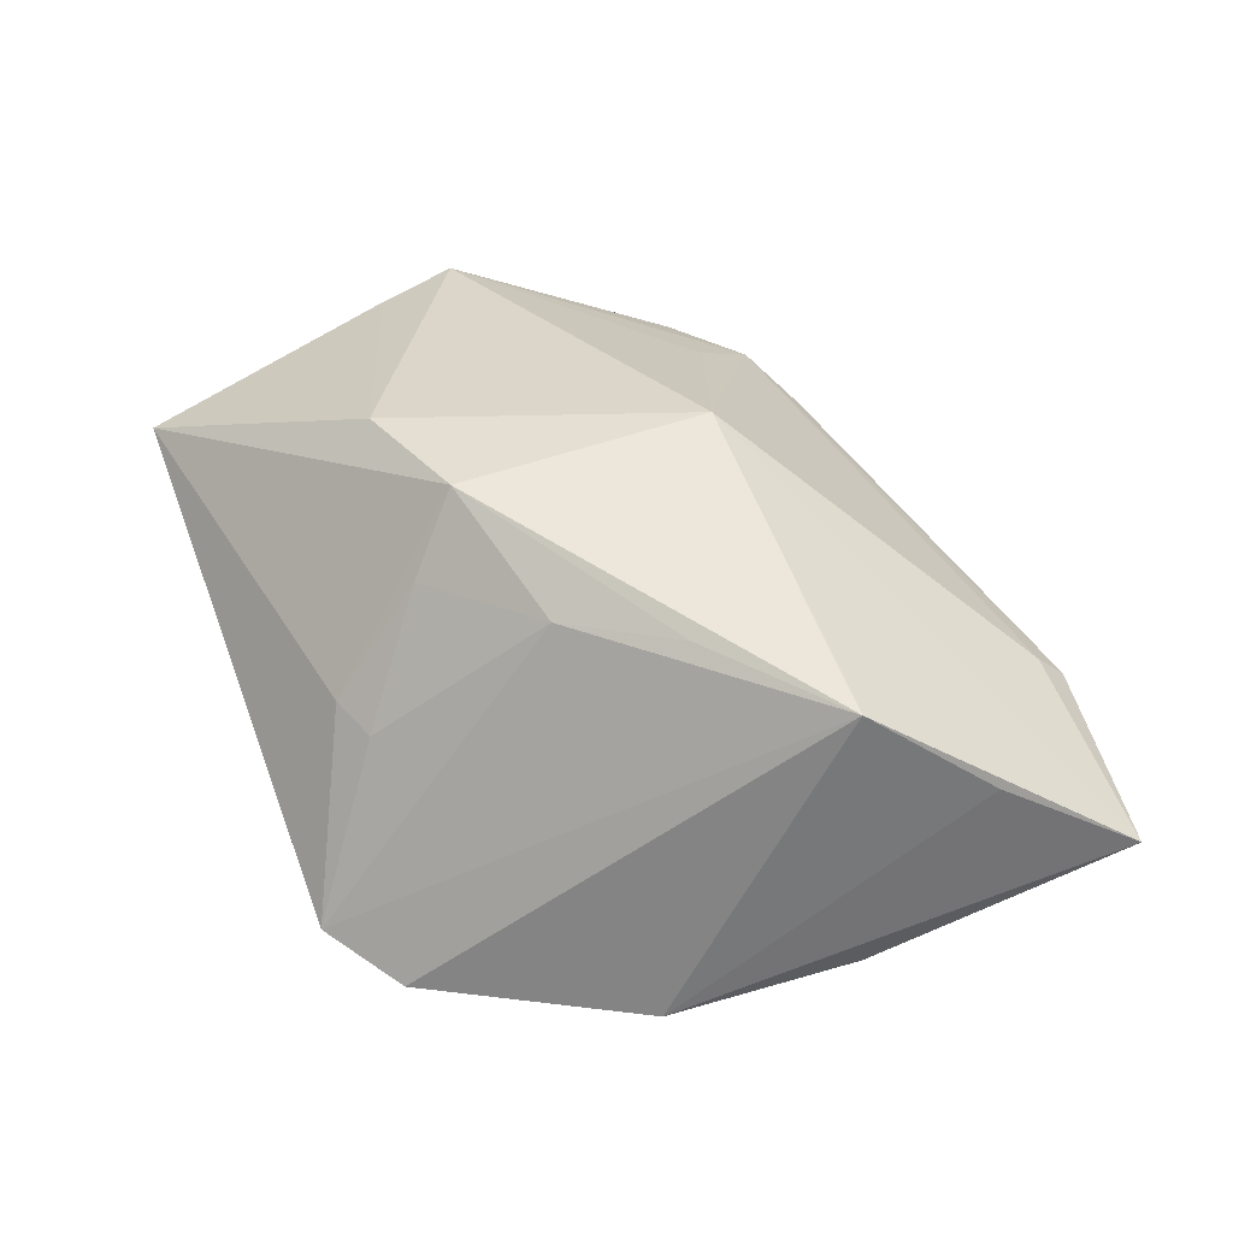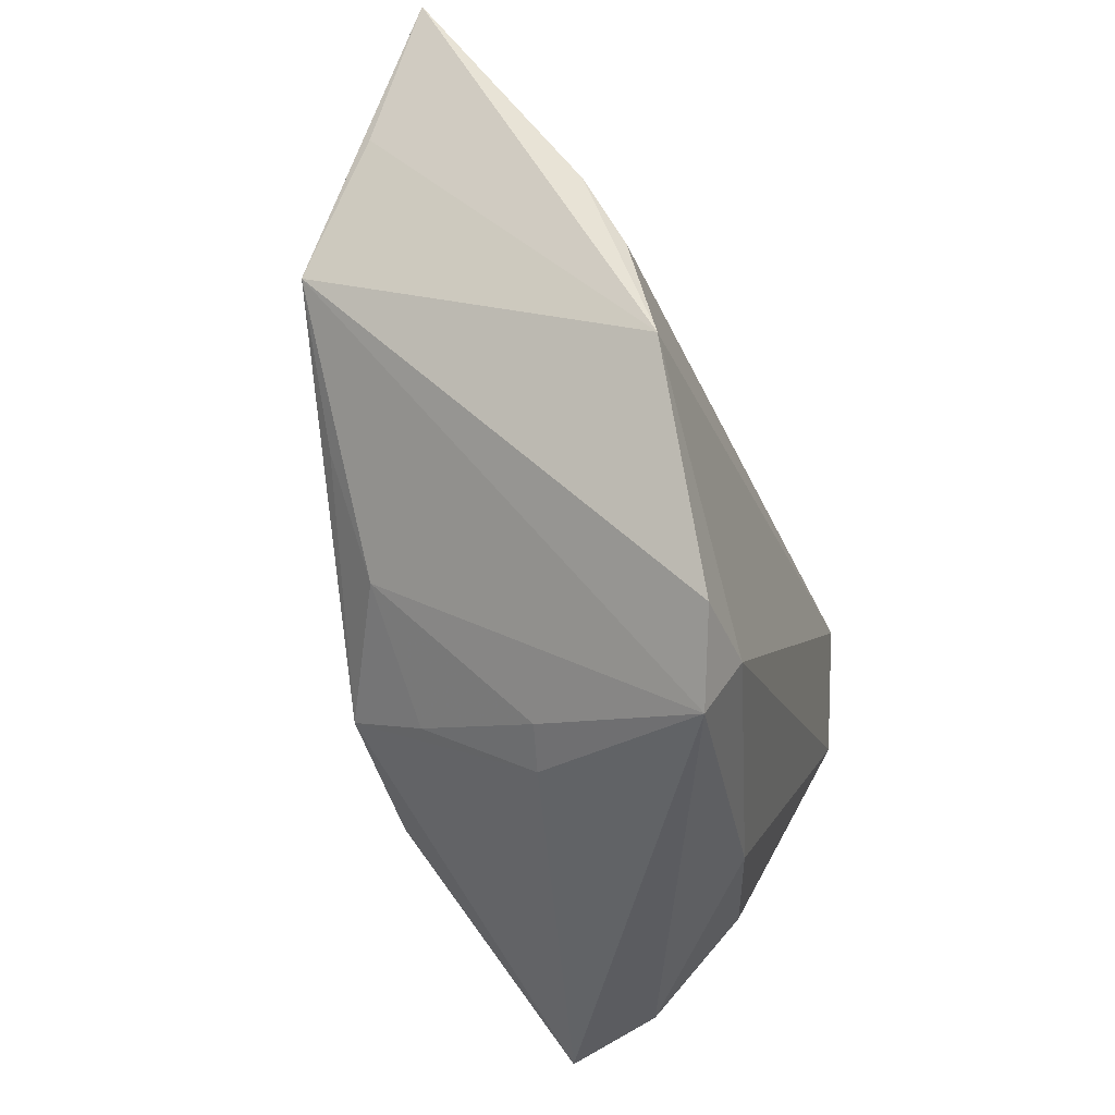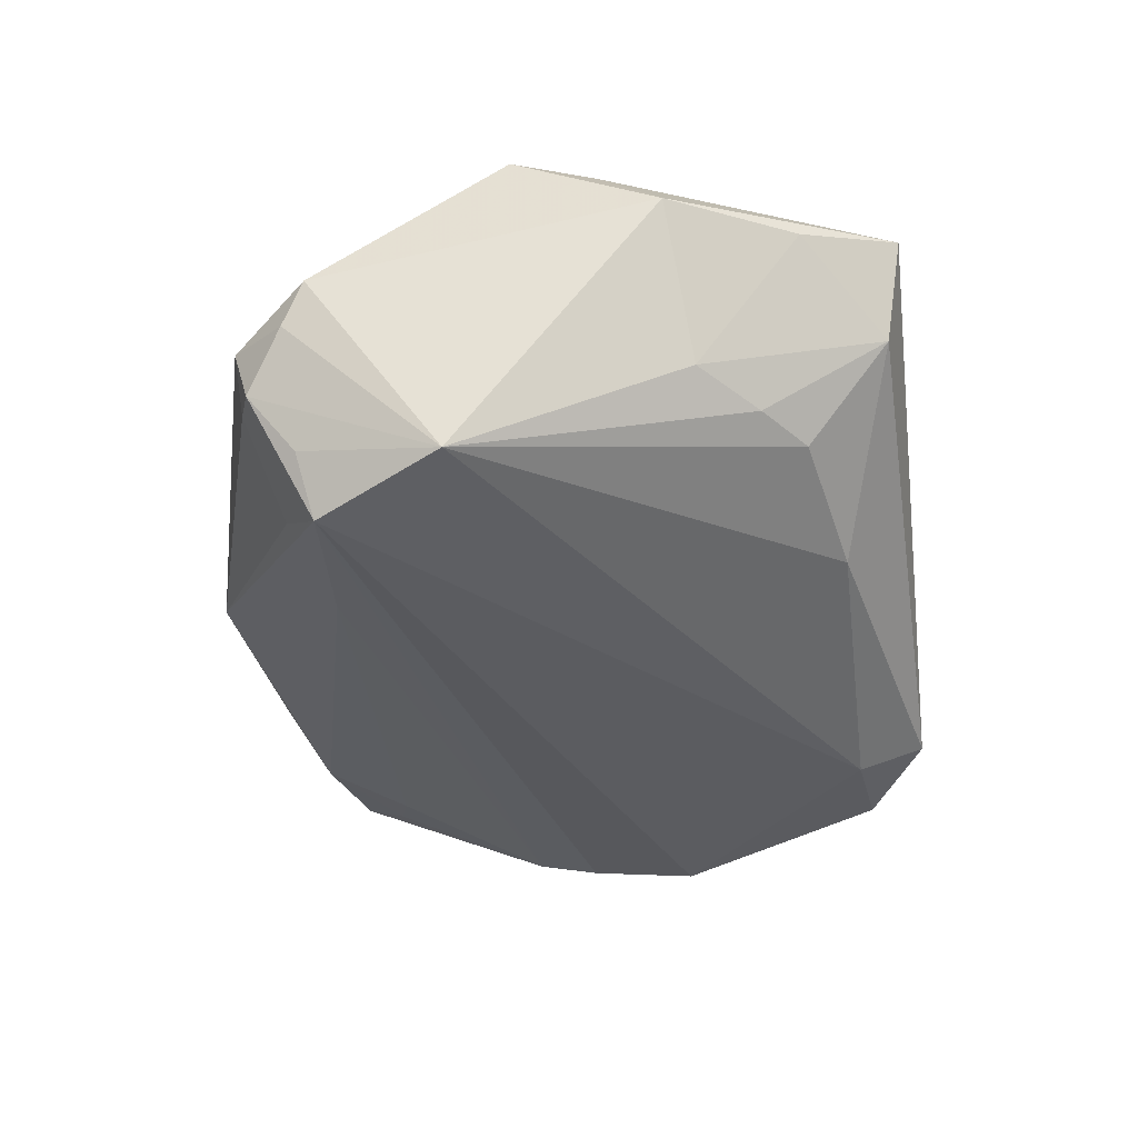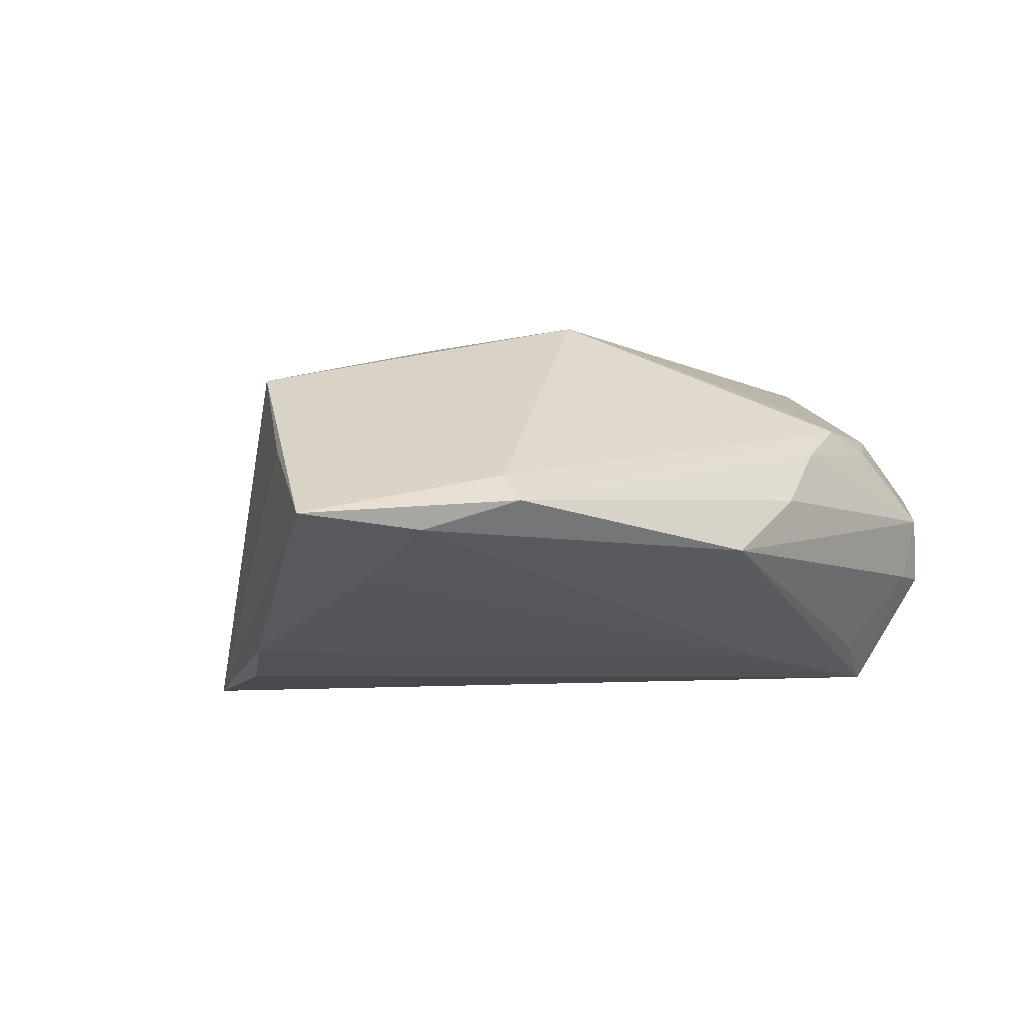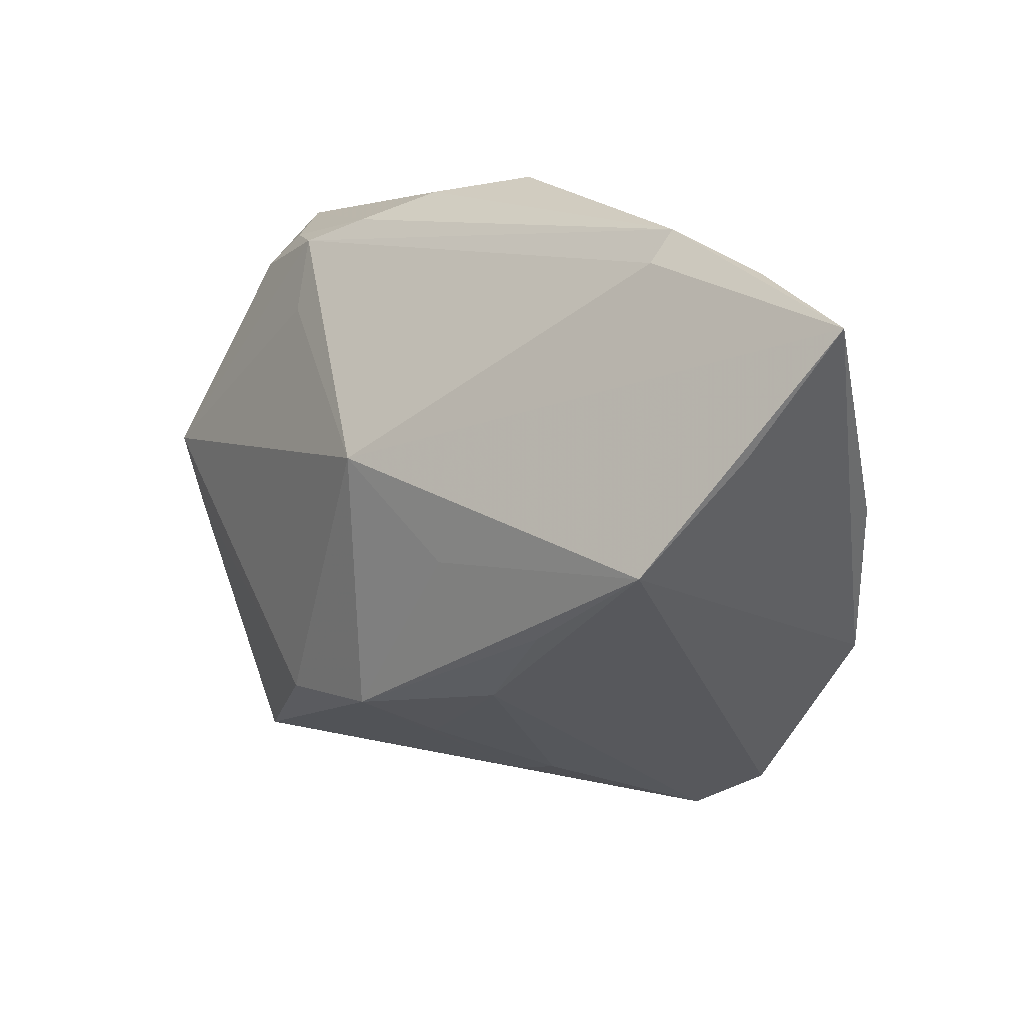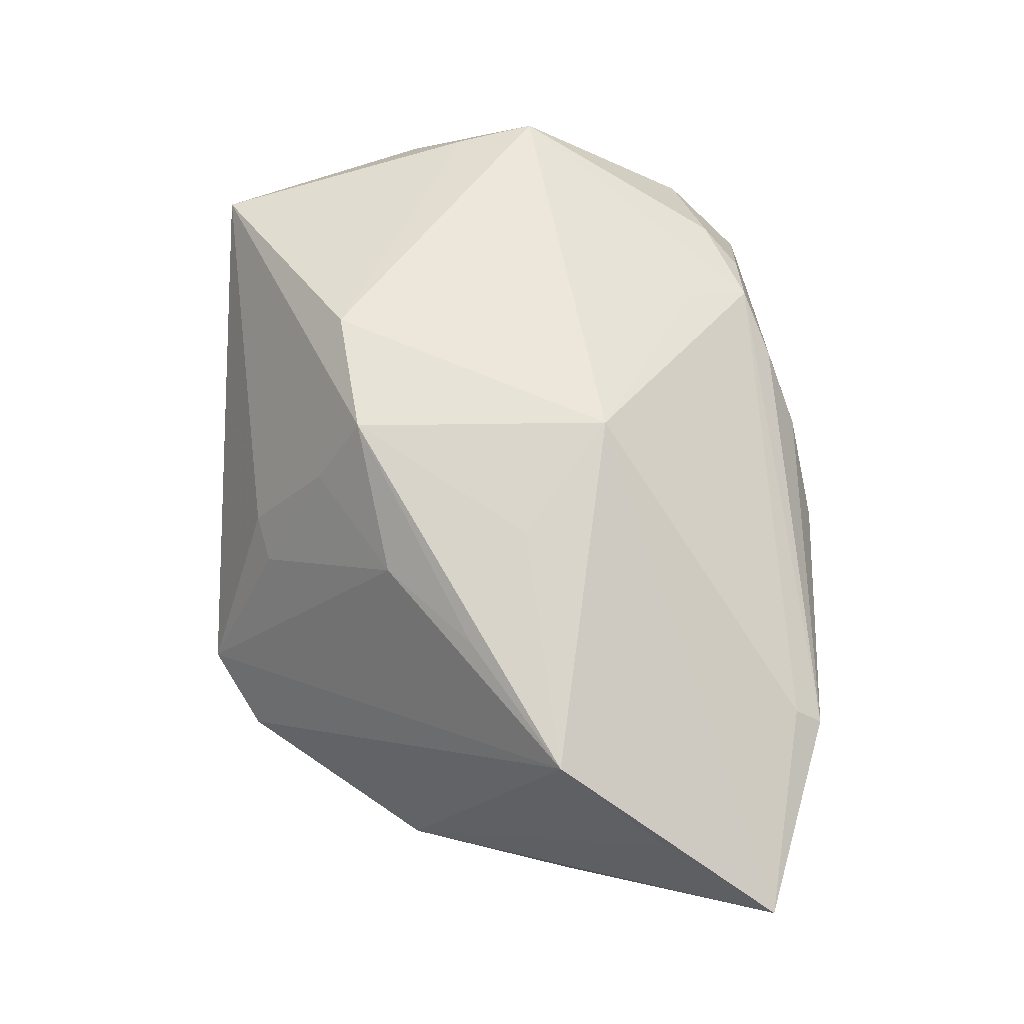
<metadata>
{"format":"obj","ext":"obj","renderer":"f3d","projection":"perspective","resolution":1024,"background":"white","views":[{"elev":37.0,"azim":66.1,"up":"+Z"},{"elev":-44.7,"azim":109.2,"up":"+Y"},{"elev":-34.2,"azim":-83.0,"up":"+Z"},{"elev":-2.5,"azim":144.3,"up":"+Z"},{"elev":19.9,"azim":53.2,"up":"+Y"},{"elev":62.4,"azim":92.5,"up":"+Z"}]}
</metadata>
<code>
v 0.03018 0.04035 0.002257
v -0.05712 0.02276 0.002203
v 0.02895 -0.004092 0.01788
v -0.05229 0.02955 -0.009756
v 0.03029 0.04397 -0.0009246
v -0.04886 -0.02006 -0.00741
v -0.04271 -0.02687 -0.009706
v -0.04941 0.0322 -0.001371
v 0.02423 -0.03724 -0.02503
v -0.0008366 0.01252 0.02536
v -0.0439 0.02715 0.01028
v 0.01502 -0.04397 -0.0215
v -0.02429 0.03672 0.007149
v 0.01264 -0.03588 -0.02536
v -0.05562 0.02537 -0.002853
v -0.03696 -0.03183 -0.01084
v 0.04253 0.001362 -0.02284
v -0.0492 -0.0325 0.0102
v -0.05453 0.000194 0.01992
v -0.05682 -0.01749 0.01038
v -0.05115 0.02377 -0.01705
v 0.001071 -0.02065 0.02536
v -0.05251 -0.009913 0.01826
v 0.04194 0.0403 -0.004631
v -0.04792 0.02189 -0.02425
v -0.004914 0.04397 -0.006425
v 0.003212 -0.03651 0.001259
v 0.008995 -0.03454 -0.0003099
v -0.03918 0.03199 0.008141
v -0.05484 0.006814 -0.02082
v -0.04824 0.03099 -0.009362
v -0.02612 0.02411 -0.02097
v 0.01472 0.002491 0.02229
v -0.03214 0.03287 0.011
v 0.0182 -0.01582 0.01656
v -0.01658 0.04091 0.0005065
v -0.01563 -0.02433 0.02536
v -0.03989 -0.04181 0.001201
v -0.0411 0.0268 -0.01939
v -0.02858 0.02453 0.01527
v 0.04494 0.0082 0.01552
v -0.02077 -0.03552 -0.01606
v 0.0512 0.02224 0.005339
v 0.00375 -0.02647 0.01551
v 0.04025 -0.0121 -0.02528
v -0.04331 -0.04388 0.01295
v 0.05712 0.03742 -0.00292
v 0.0467 0.00961 -0.01923
v 0.05071 0.03109 -0.007628
v 0.04257 0.02894 -0.01037
f 40 34 19
f 5 24 26
f 47 24 5
f 26 25 39
f 19 34 11
f 16 30 42
f 37 46 22
f 22 46 27
f 46 12 27
f 35 12 41
f 14 30 25
f 42 30 14
f 14 12 42
f 36 5 26
f 26 8 36
f 47 5 1
f 1 5 34
f 49 24 47
f 32 25 26
f 26 24 32
f 29 11 34
f 8 11 29
f 6 30 7
f 30 16 7
f 31 8 26
f 26 39 31
f 31 39 25
f 2 15 30
f 19 11 2
f 2 11 8
f 8 15 2
f 25 30 21
f 20 30 6
f 20 2 30
f 19 2 20
f 23 37 19
f 46 37 23
f 19 20 23
f 23 20 46
f 48 49 47
f 48 17 25
f 25 32 48
f 47 41 43
f 45 43 41
f 47 43 45
f 17 48 45
f 45 48 47
f 25 17 45
f 45 14 25
f 3 41 22
f 22 35 3
f 3 35 41
f 28 27 12
f 12 35 28
f 34 5 13
f 5 36 13
f 13 29 34
f 13 36 8
f 8 29 13
f 34 40 10
f 10 1 34
f 10 41 47
f 47 1 10
f 10 40 19
f 19 37 10
f 10 37 22
f 50 32 24
f 24 49 50
f 50 48 32
f 49 48 50
f 38 7 16
f 6 7 38
f 38 12 46
f 38 16 42
f 42 12 38
f 4 15 8
f 8 31 4
f 30 15 4
f 4 21 30
f 4 31 25
f 25 21 4
f 18 20 6
f 46 20 18
f 6 38 18
f 18 38 46
f 41 12 9
f 9 45 41
f 12 14 9
f 14 45 9
f 44 35 22
f 44 28 35
f 22 27 44
f 27 28 44
f 22 41 33
f 33 10 22
f 41 10 33

</code>
